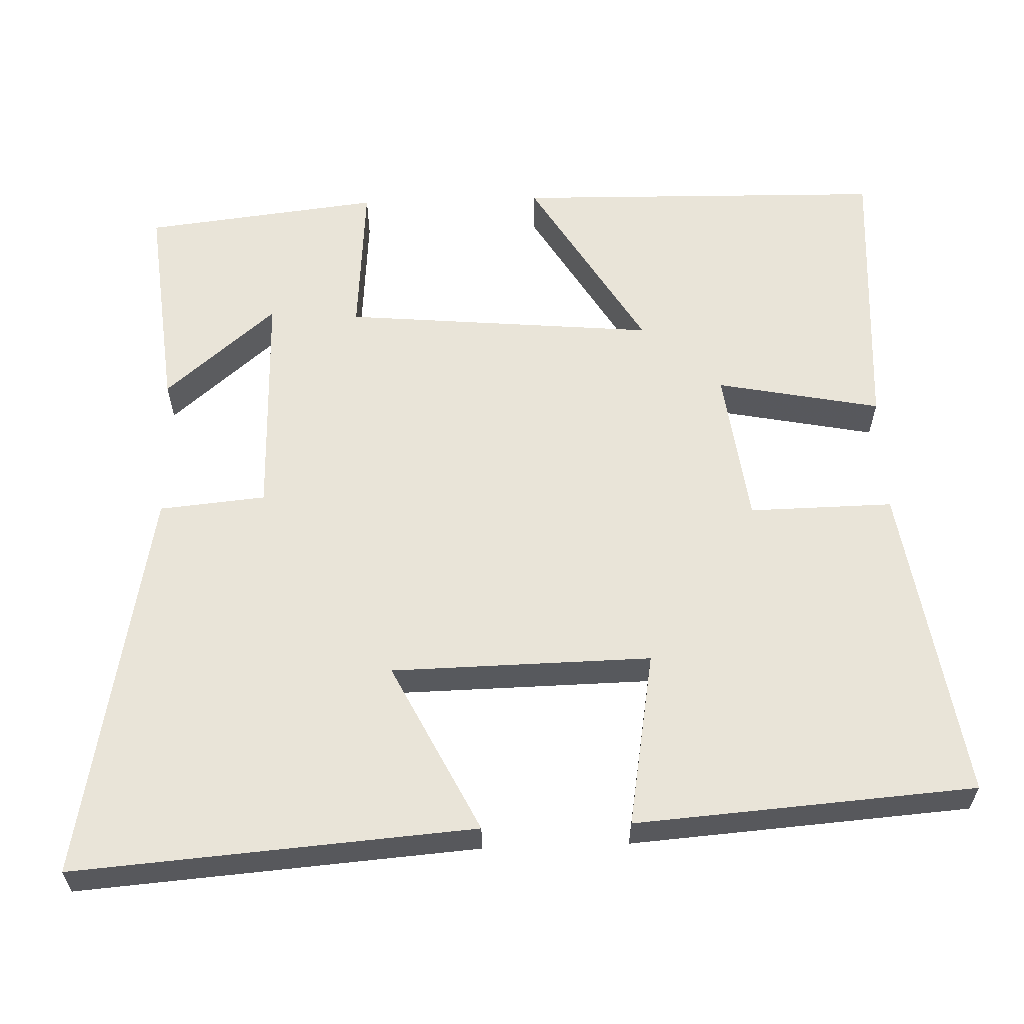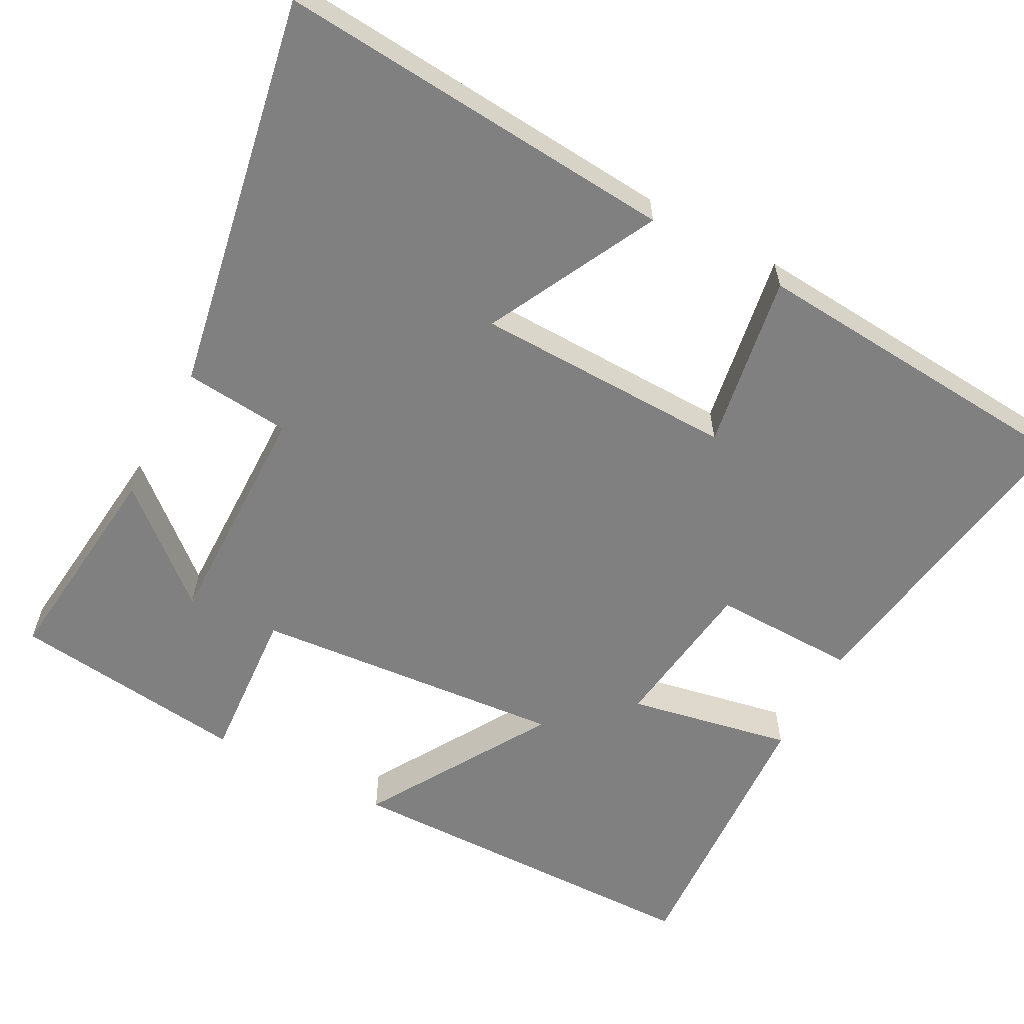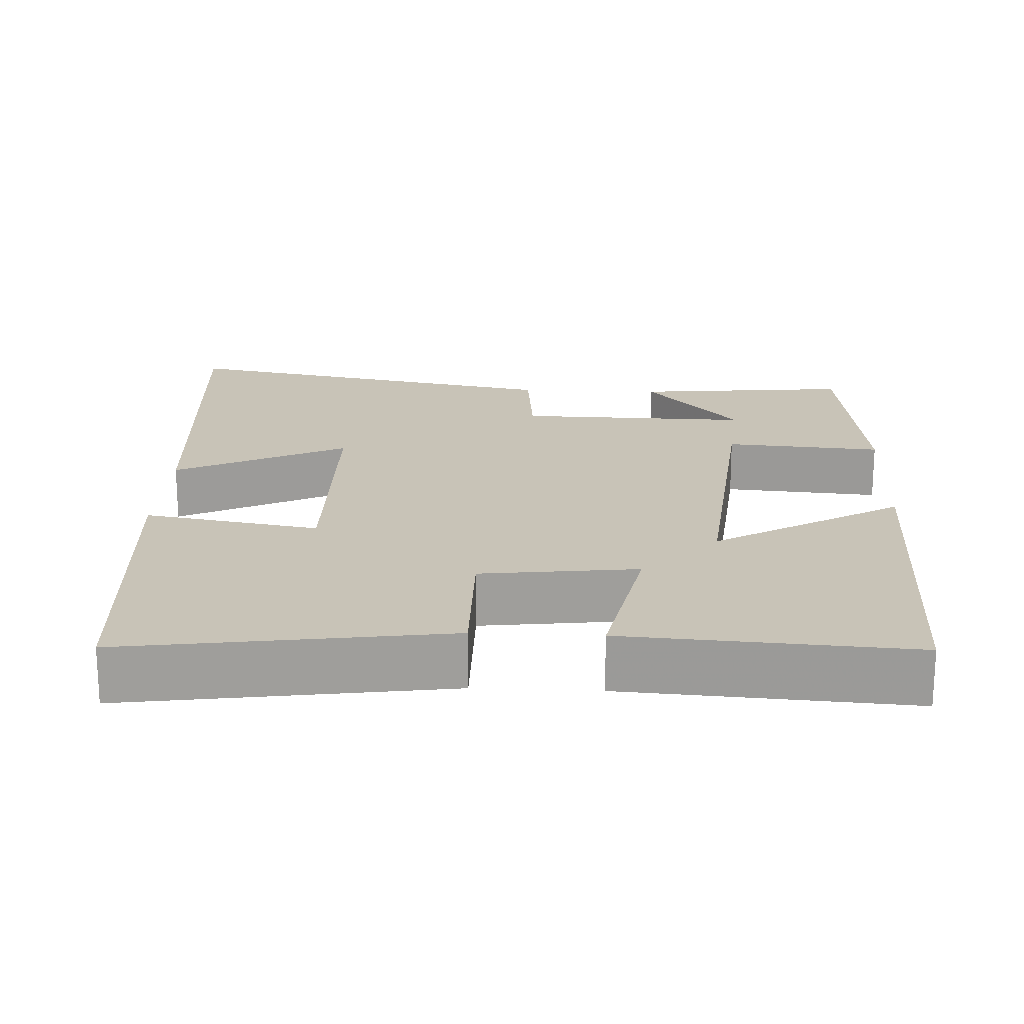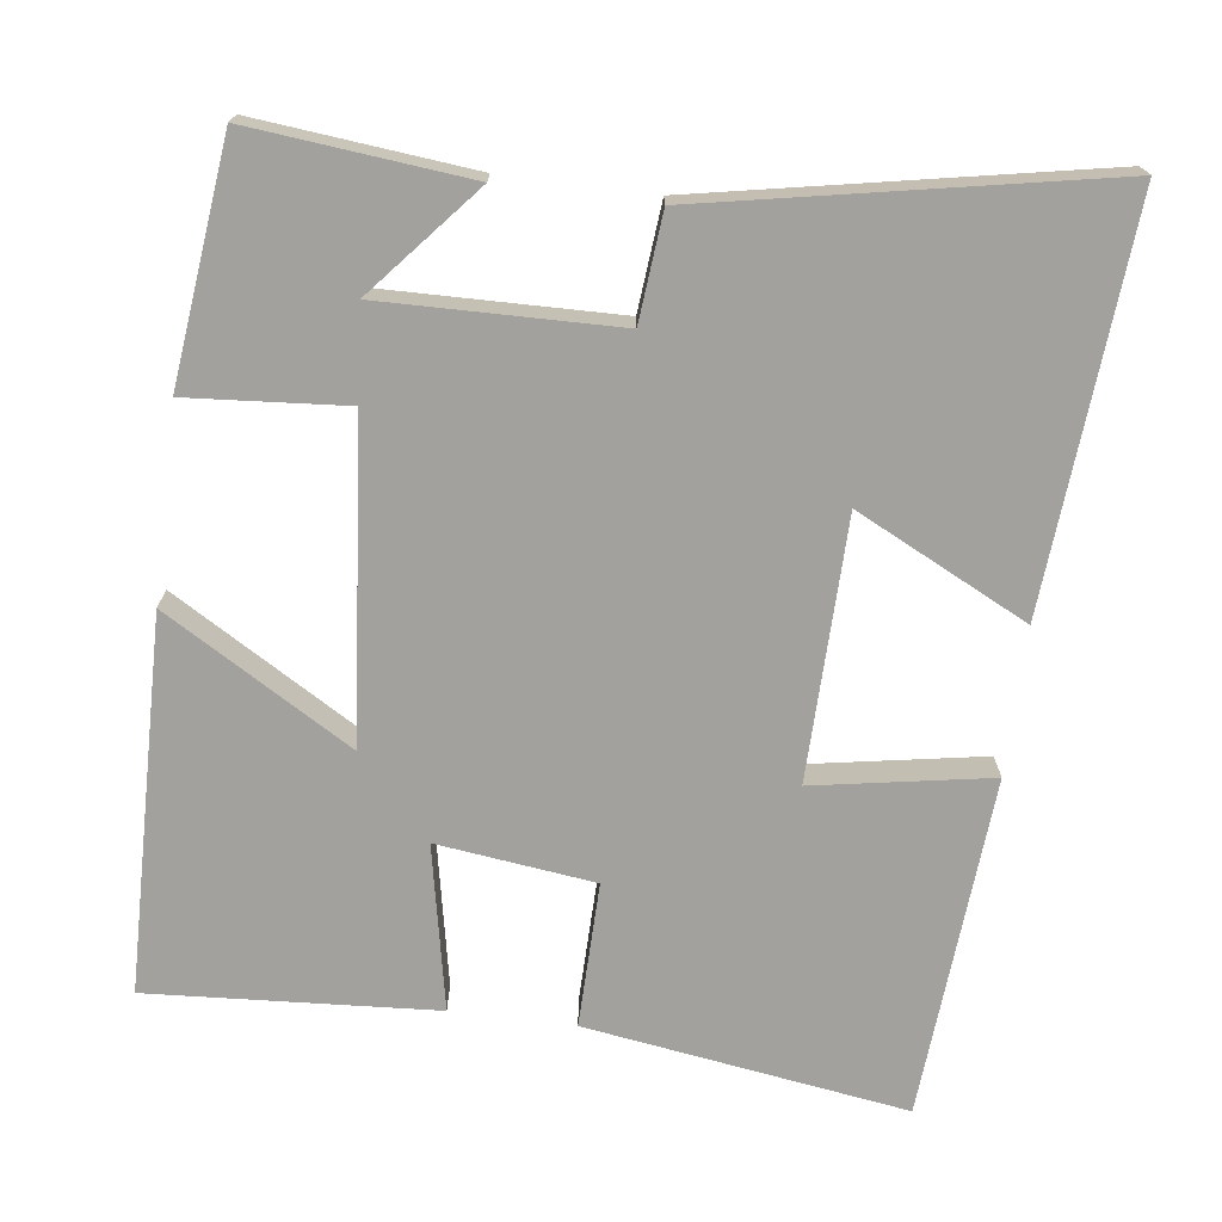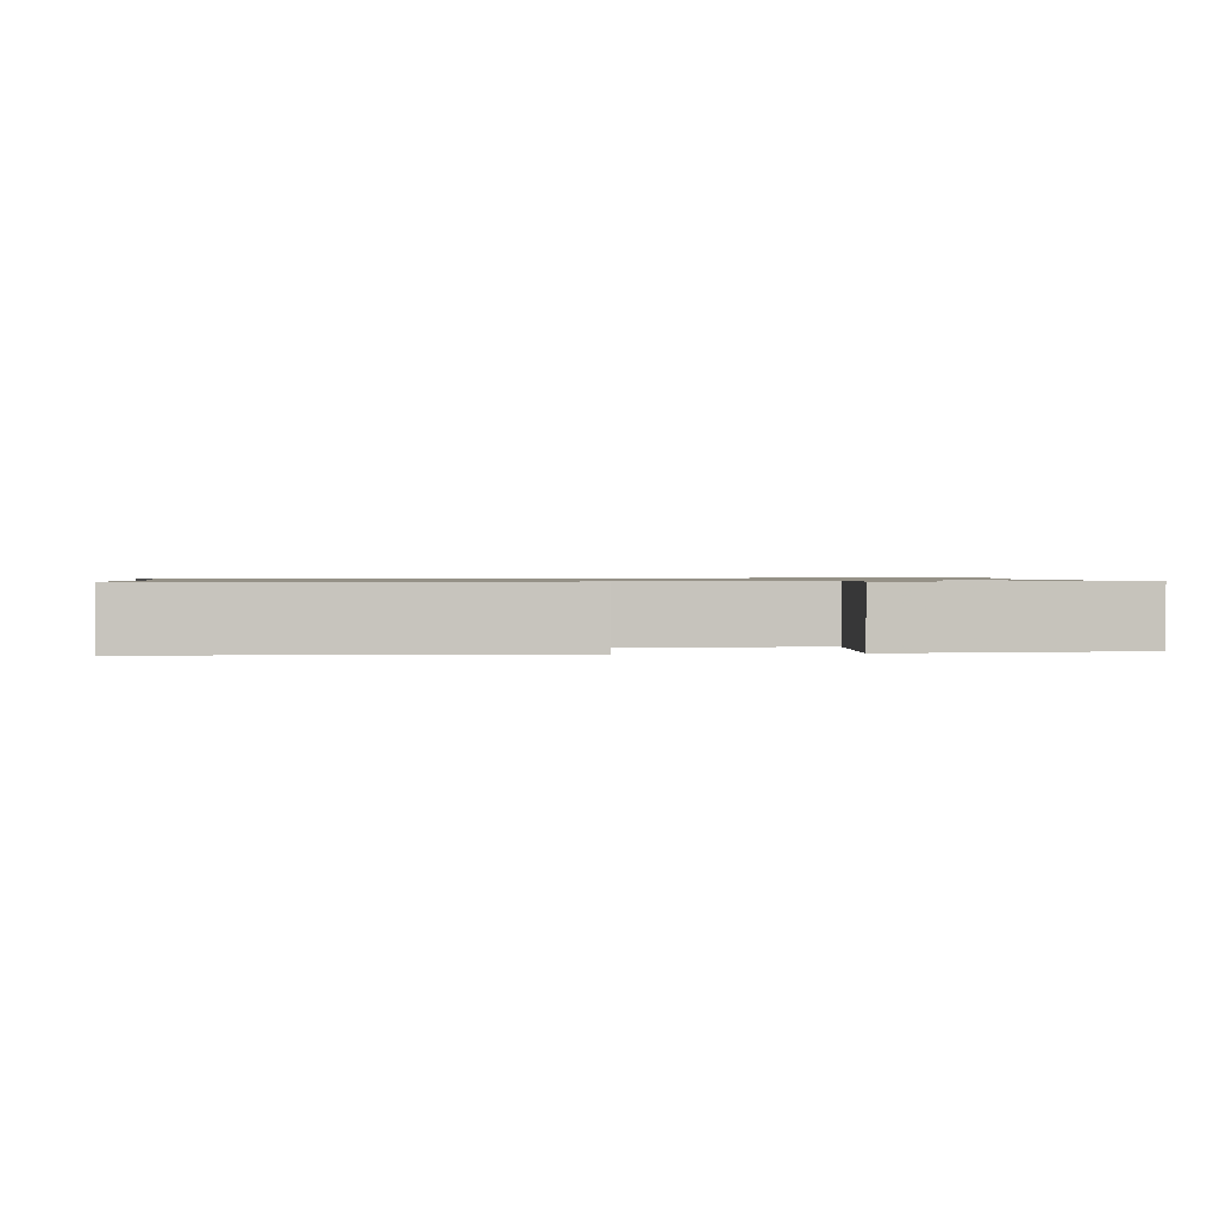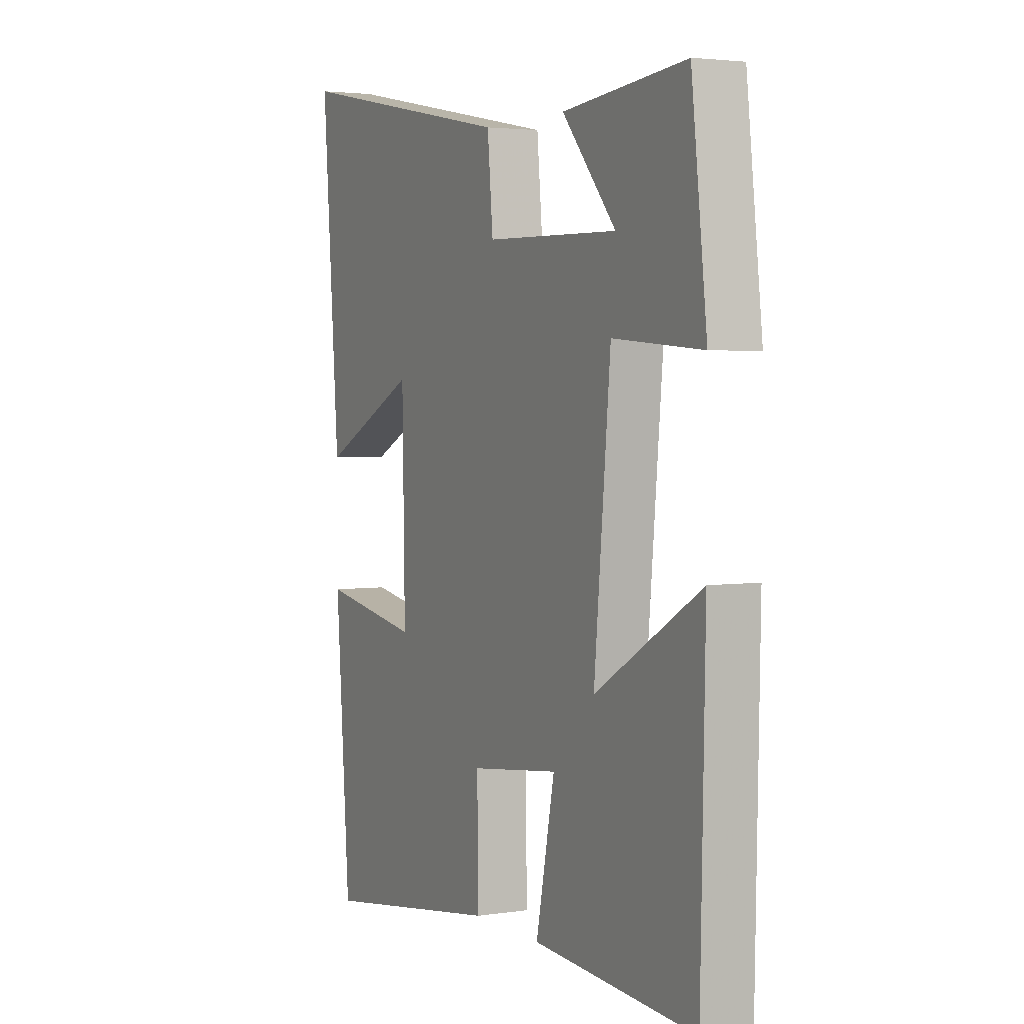
<metadata>
{"format":"obj","ext":"obj","renderer":"f3d","projection":"perspective","resolution":1024,"background":"white","views":[{"elev":60.1,"azim":88.0,"up":"+Y"},{"elev":-60.0,"azim":61.6,"up":"+Y"},{"elev":19.6,"azim":-177.2,"up":"+Y"},{"elev":-72.1,"azim":-7.3,"up":"+Y"},{"elev":0.9,"azim":-95.8,"up":"+Y"},{"elev":3.2,"azim":-117.3,"up":"+Z"}]}
</metadata>
<code>
v 0.54 0.07 0.6
v 0.5 0.07 0.074
v 0.275 0.07 0.186
v 0.269 0.07 -0.156
v 0.5 0.07 -0.116
v 0.467 0.07 -0.563
v 0.046 0.07 -0.5
v 0.049 0.07 -0.31
v -0.157 0.07 -0.284
v -0.114 0.07 -0.5
v -0.49 0.07 -0.524
v -0.5 0.07 -0.033
v -0.255 0.07 -0.179
v -0.293 0.07 0.233
v -0.5 0.07 0.217
v -0.464 0.07 0.529
v -0.178 0.07 0.5
v -0.303 0.07 0.354
v 0.005 0.07 0.36
v 0.018 0.07 0.5
v 0.54 0 0.6
v 0.5 0 0.074
v 0.275 0 0.186
v 0.269 0 -0.156
v 0.5 0 -0.116
v 0.467 0 -0.563
v 0.046 0 -0.5
v 0.049 0 -0.31
v -0.157 0 -0.284
v -0.114 0 -0.5
v -0.49 0 -0.524
v -0.5 0 -0.033
v -0.255 0 -0.179
v -0.293 0 0.233
v -0.5 0 0.217
v -0.464 0 0.529
v -0.178 0 0.5
v -0.303 0 0.354
v 0.005 0 0.36
v 0.018 0 0.5
f 19 20 1 2
f 15 16 17 18
f 14 15 18 19
f 13 14 19
f 10 11 12 13
f 9 10 13
f 8 9 13 19
f 5 6 7 8
f 4 5 8
f 3 4 8 19
f 2 3 19
f 22 21 40 39
f 38 37 36 35
f 39 38 35 34
f 39 34 33
f 33 32 31 30
f 33 30 29
f 39 33 29 28
f 28 27 26 25
f 28 25 24
f 39 28 24 23
f 39 23 22
f 1 21 22 2
f 2 22 23 3
f 3 23 24 4
f 4 24 25 5
f 5 25 26 6
f 6 26 27 7
f 7 27 28 8
f 8 28 29 9
f 9 29 30 10
f 10 30 31 11
f 11 31 32 12
f 12 32 33 13
f 13 33 34 14
f 14 34 35 15
f 15 35 36 16
f 16 36 37 17
f 17 37 38 18
f 18 38 39 19
f 19 39 40 20
f 20 40 21 1

</code>
